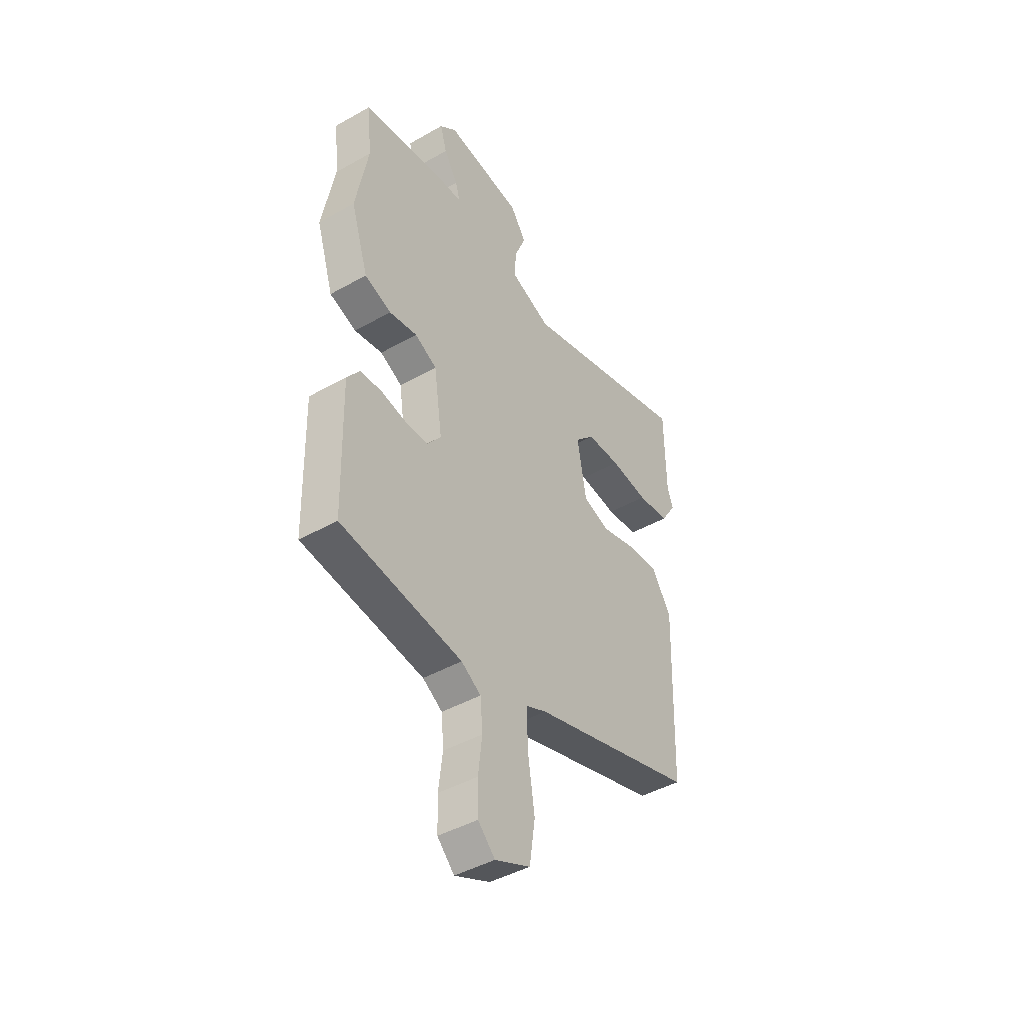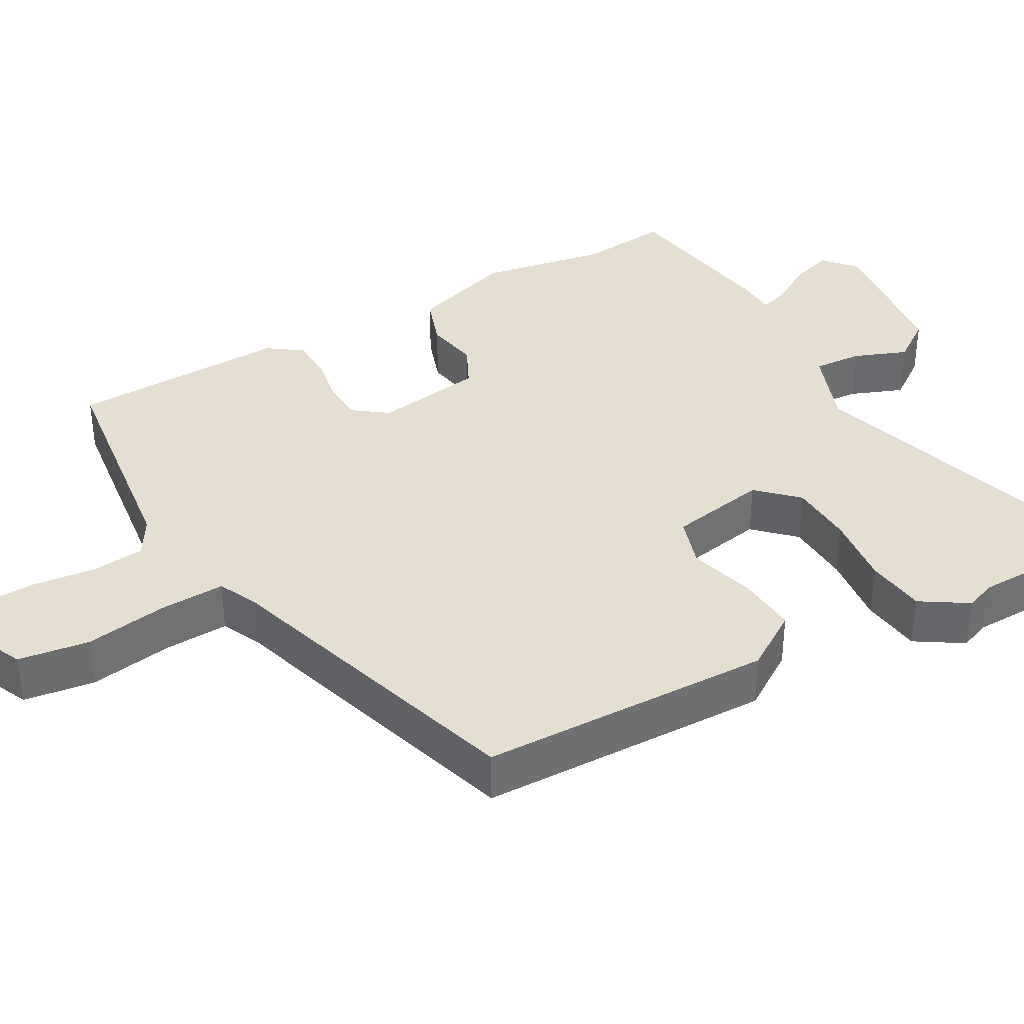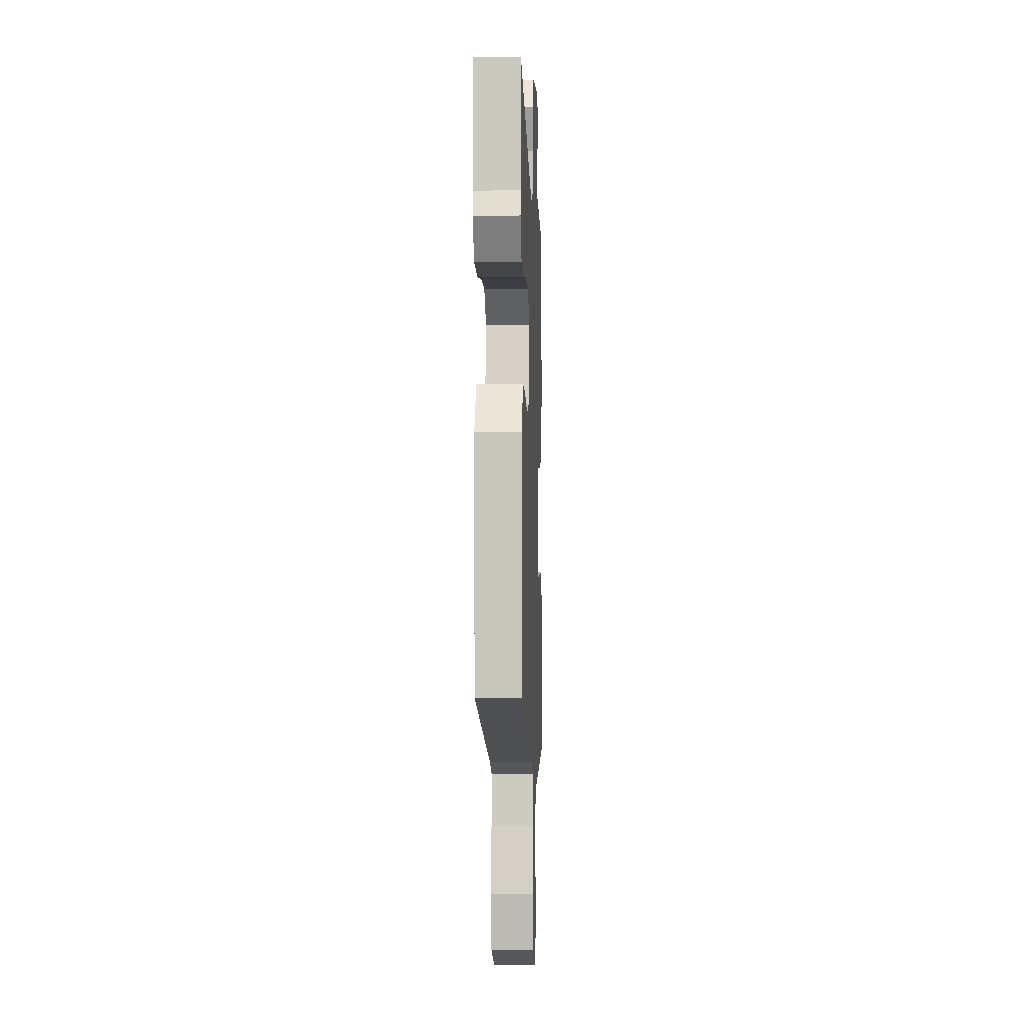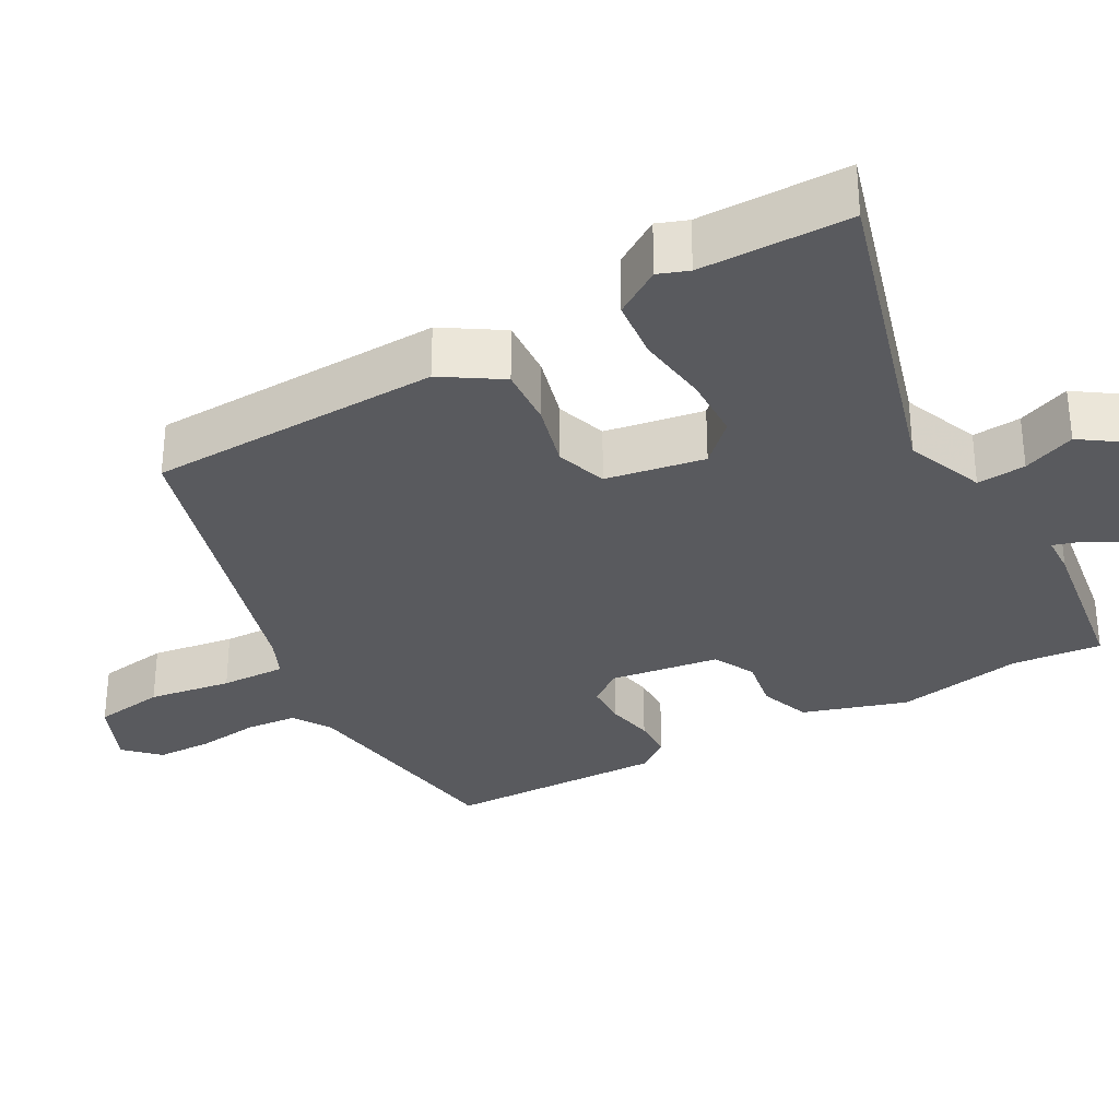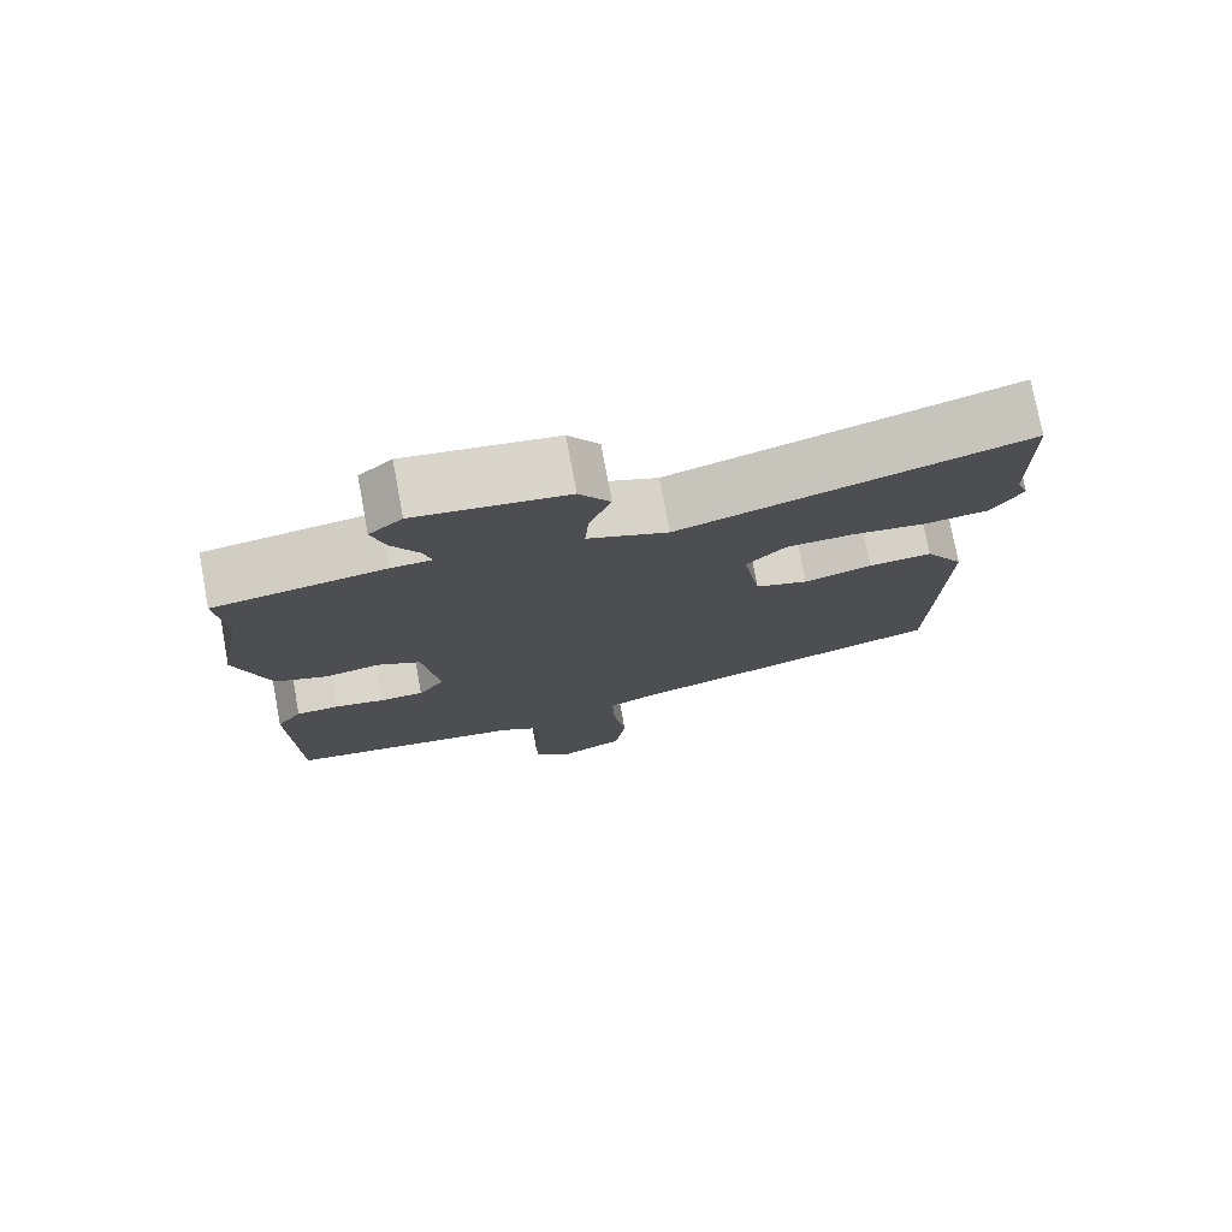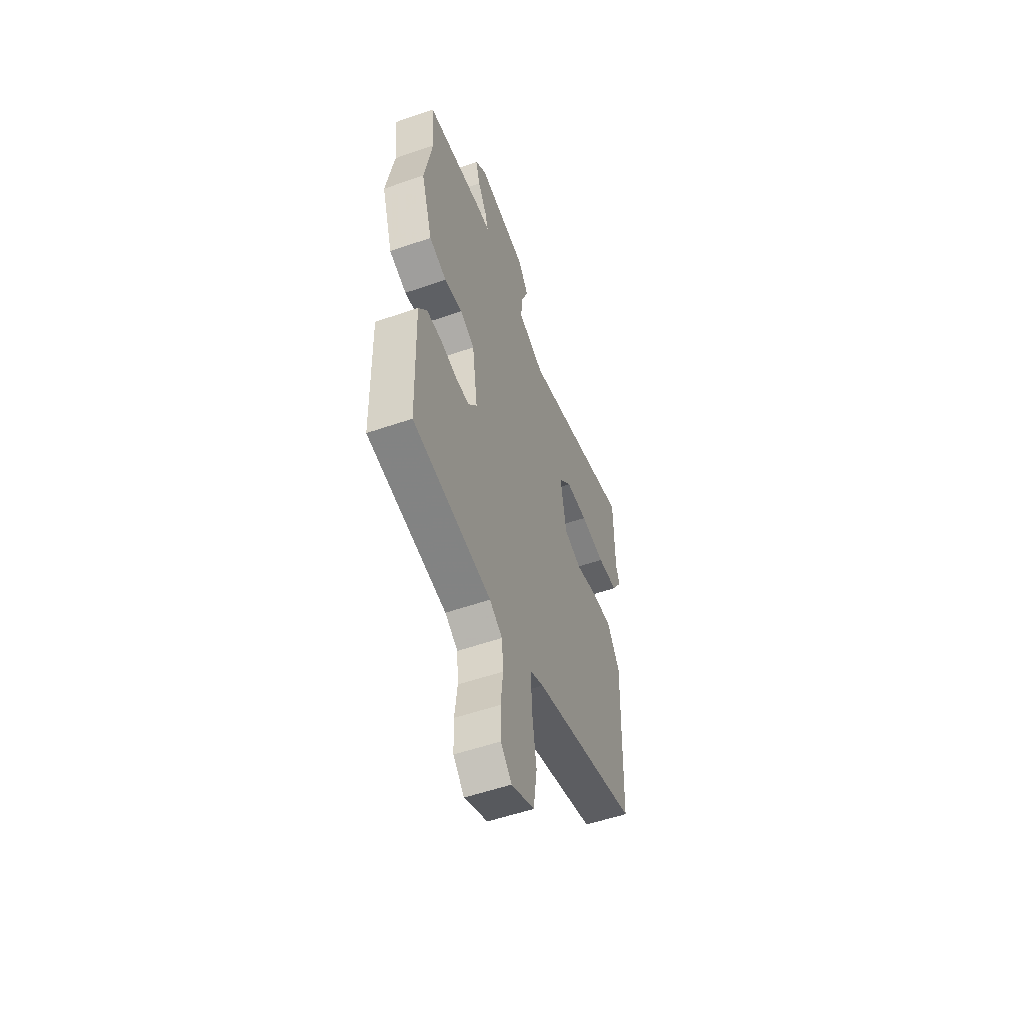
<metadata>
{"format":"obj","ext":"obj","renderer":"f3d","projection":"perspective","resolution":1024,"background":"white","views":[{"elev":-44.0,"azim":123.6,"up":"+Z"},{"elev":37.4,"azim":-119.8,"up":"+Y"},{"elev":-2.5,"azim":-87.5,"up":"+Z"},{"elev":-31.5,"azim":-60.6,"up":"+Y"},{"elev":76.2,"azim":169.4,"up":"+Z"},{"elev":-54.0,"azim":110.3,"up":"+Z"}]}
</metadata>
<code>
v 0.501 0.07 0.511
v 0.489 0.07 0.392
v 0.52 0.07 0.222
v 0.476 0.07 0.084
v 0.408 0.07 0.06
v 0.337 0.07 0.073
v 0.281 0.07 0.045
v 0.26 0.07 -0.1
v 0.294 0.07 -0.145
v 0.351 0.07 -0.147
v 0.415 0.07 -0.135
v 0.471 0.07 -0.137
v 0.504 0.07 -0.182
v 0.497 0.07 -0.474
v 0.189 0.07 -0.516
v 0.139 0.07 -0.547
v 0.133 0.07 -0.616
v 0.143 0.07 -0.699
v 0.141 0.07 -0.773
v 0.098 0.07 -0.816
v 0.008 0.07 -0.776
v -0.006 0.07 -0.681
v 0.011 0.07 -0.57
v 0.014 0.07 -0.483
v -0.039 0.07 -0.459
v -0.459 0.07 -0.334
v -0.471 0.07 0.057
v -0.421 0.07 0.134
v -0.34 0.07 0.128
v -0.253 0.07 0.104
v -0.185 0.07 0.126
v -0.162 0.07 0.257
v -0.212 0.07 0.308
v -0.298 0.07 0.311
v -0.395 0.07 0.299
v -0.476 0.07 0.308
v -0.516 0.07 0.37
v -0.501 0.07 0.41
v -0.499 0.07 0.608
v -0.058 0.07 0.479
v 0.046 0.07 0.519
v 0.041 0.07 0.584
v 0.013 0.07 0.654
v 0.053 0.07 0.711
v 0.248 0.07 0.736
v 0.291 0.07 0.699
v 0.274 0.07 0.642
v 0.239 0.07 0.585
v 0.227 0.07 0.546
v 0.28 0.07 0.544
v 0.501 0 0.511
v 0.489 0 0.392
v 0.52 0 0.222
v 0.476 0 0.084
v 0.408 0 0.06
v 0.337 0 0.073
v 0.281 0 0.045
v 0.26 0 -0.1
v 0.294 0 -0.145
v 0.351 0 -0.147
v 0.415 0 -0.135
v 0.471 0 -0.137
v 0.504 0 -0.182
v 0.497 0 -0.474
v 0.189 0 -0.516
v 0.139 0 -0.547
v 0.133 0 -0.616
v 0.143 0 -0.699
v 0.141 0 -0.773
v 0.098 0 -0.816
v 0.008 0 -0.776
v -0.006 0 -0.681
v 0.011 0 -0.57
v 0.014 0 -0.483
v -0.039 0 -0.459
v -0.459 0 -0.334
v -0.471 0 0.057
v -0.421 0 0.134
v -0.34 0 0.128
v -0.253 0 0.104
v -0.185 0 0.126
v -0.162 0 0.257
v -0.212 0 0.308
v -0.298 0 0.311
v -0.395 0 0.299
v -0.476 0 0.308
v -0.516 0 0.37
v -0.501 0 0.41
v -0.499 0 0.608
v -0.058 0 0.479
v 0.046 0 0.519
v 0.041 0 0.584
v 0.013 0 0.654
v 0.053 0 0.711
v 0.248 0 0.736
v 0.291 0 0.699
v 0.274 0 0.642
v 0.239 0 0.585
v 0.227 0 0.546
v 0.28 0 0.544
f 49 50 1 2
f 46 47 48
f 45 46 48
f 44 45 48
f 43 44 48
f 42 43 48
f 41 42 48 49
f 4 5 6
f 3 4 6
f 2 3 6
f 49 2 6
f 41 49 6
f 40 41 6
f 38 39 40
f 37 38 40
f 36 37 40
f 35 36 40
f 34 35 40
f 33 34 40
f 40 6 7
f 33 40 7
f 32 33 7
f 28 29 30
f 27 28 30
f 26 27 30
f 25 26 30
f 24 25 30 31
f 21 22 23
f 20 21 23
f 19 20 23
f 18 19 23
f 17 18 23
f 16 17 23 24
f 32 7 8
f 31 32 8
f 24 31 8
f 16 24 8
f 15 16 8
f 13 14 15
f 12 13 15
f 11 12 15
f 10 11 15
f 15 8 9
f 9 10 15
f 52 51 100 99
f 98 97 96
f 98 96 95
f 98 95 94
f 98 94 93
f 98 93 92
f 99 98 92 91
f 56 55 54
f 56 54 53
f 56 53 52
f 56 52 99
f 56 99 91
f 56 91 90
f 90 89 88
f 90 88 87
f 90 87 86
f 90 86 85
f 90 85 84
f 90 84 83
f 57 56 90
f 57 90 83
f 57 83 82
f 80 79 78
f 80 78 77
f 80 77 76
f 80 76 75
f 81 80 75 74
f 73 72 71
f 73 71 70
f 73 70 69
f 73 69 68
f 73 68 67
f 74 73 67 66
f 58 57 82
f 58 82 81
f 58 81 74
f 58 74 66
f 58 66 65
f 65 64 63
f 65 63 62
f 65 62 61
f 65 61 60
f 59 58 65
f 65 60 59
f 1 51 52 2
f 2 52 53 3
f 3 53 54 4
f 4 54 55 5
f 5 55 56 6
f 6 56 57 7
f 7 57 58 8
f 8 58 59 9
f 9 59 60 10
f 10 60 61 11
f 11 61 62 12
f 12 62 63 13
f 13 63 64 14
f 14 64 65 15
f 15 65 66 16
f 16 66 67 17
f 17 67 68 18
f 18 68 69 19
f 19 69 70 20
f 20 70 71 21
f 21 71 72 22
f 22 72 73 23
f 23 73 74 24
f 24 74 75 25
f 25 75 76 26
f 26 76 77 27
f 27 77 78 28
f 28 78 79 29
f 29 79 80 30
f 30 80 81 31
f 31 81 82 32
f 32 82 83 33
f 33 83 84 34
f 34 84 85 35
f 35 85 86 36
f 36 86 87 37
f 37 87 88 38
f 38 88 89 39
f 39 89 90 40
f 40 90 91 41
f 41 91 92 42
f 42 92 93 43
f 43 93 94 44
f 44 94 95 45
f 45 95 96 46
f 46 96 97 47
f 47 97 98 48
f 48 98 99 49
f 49 99 100 50
f 50 100 51 1

</code>
